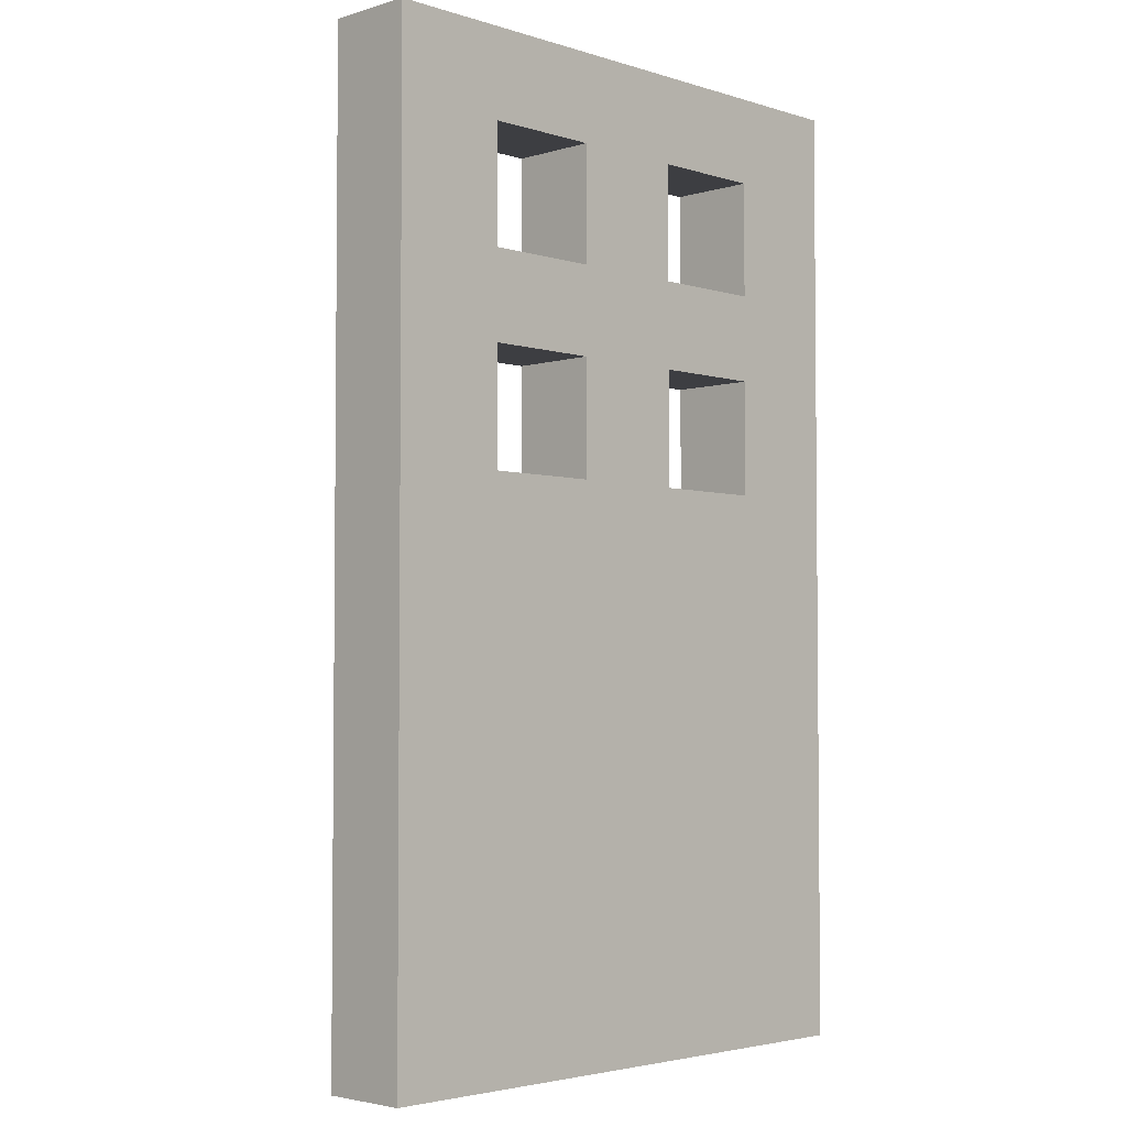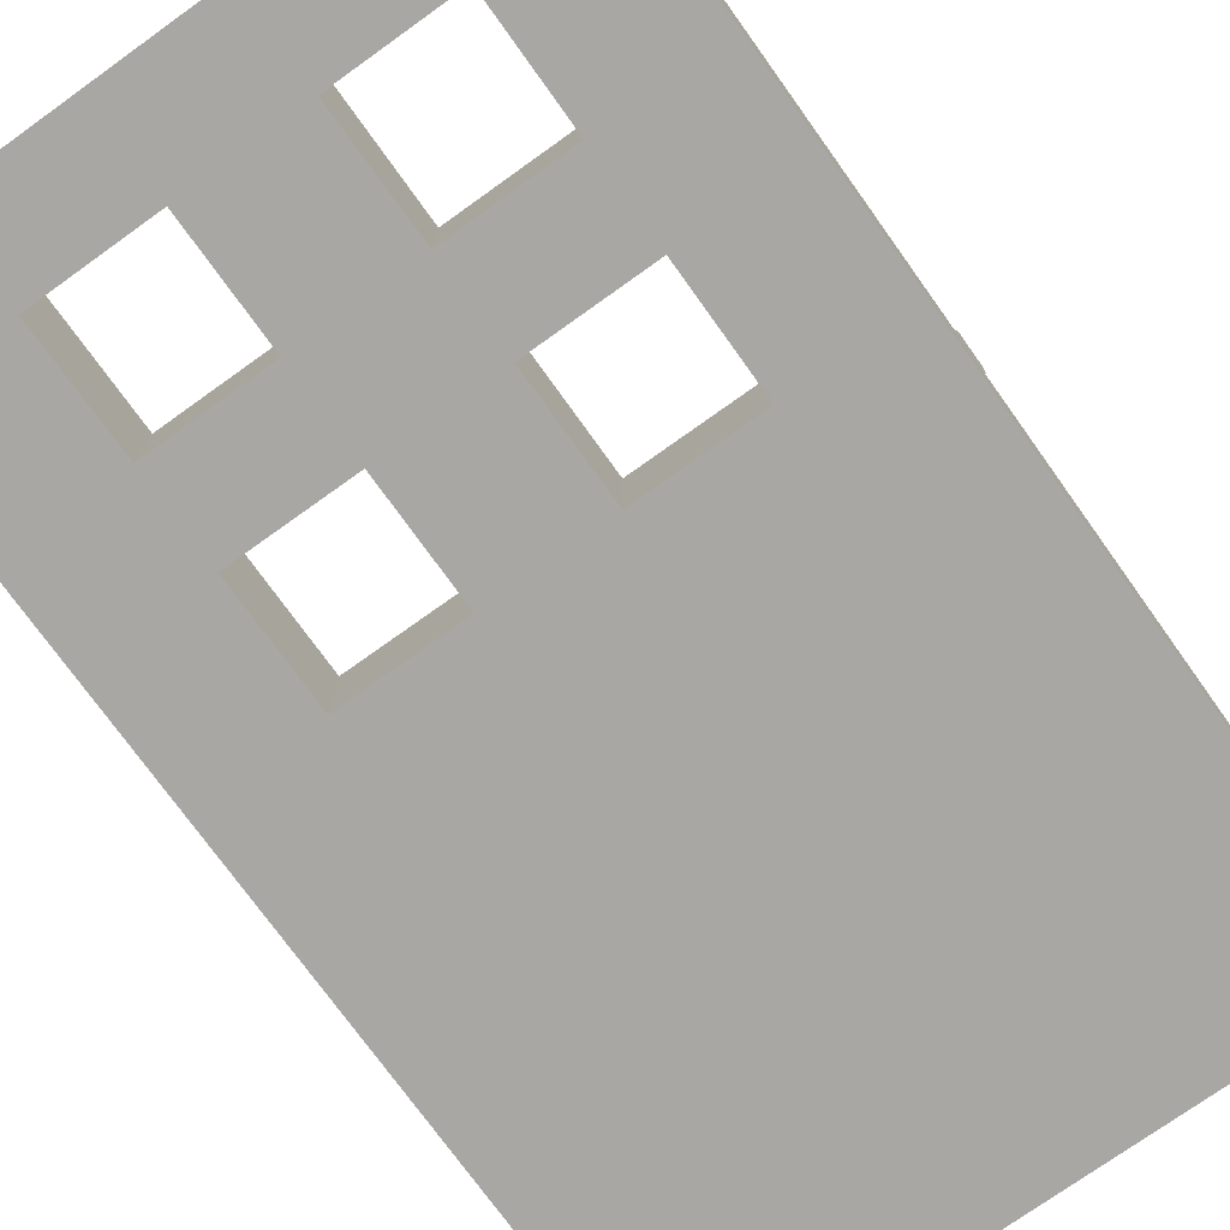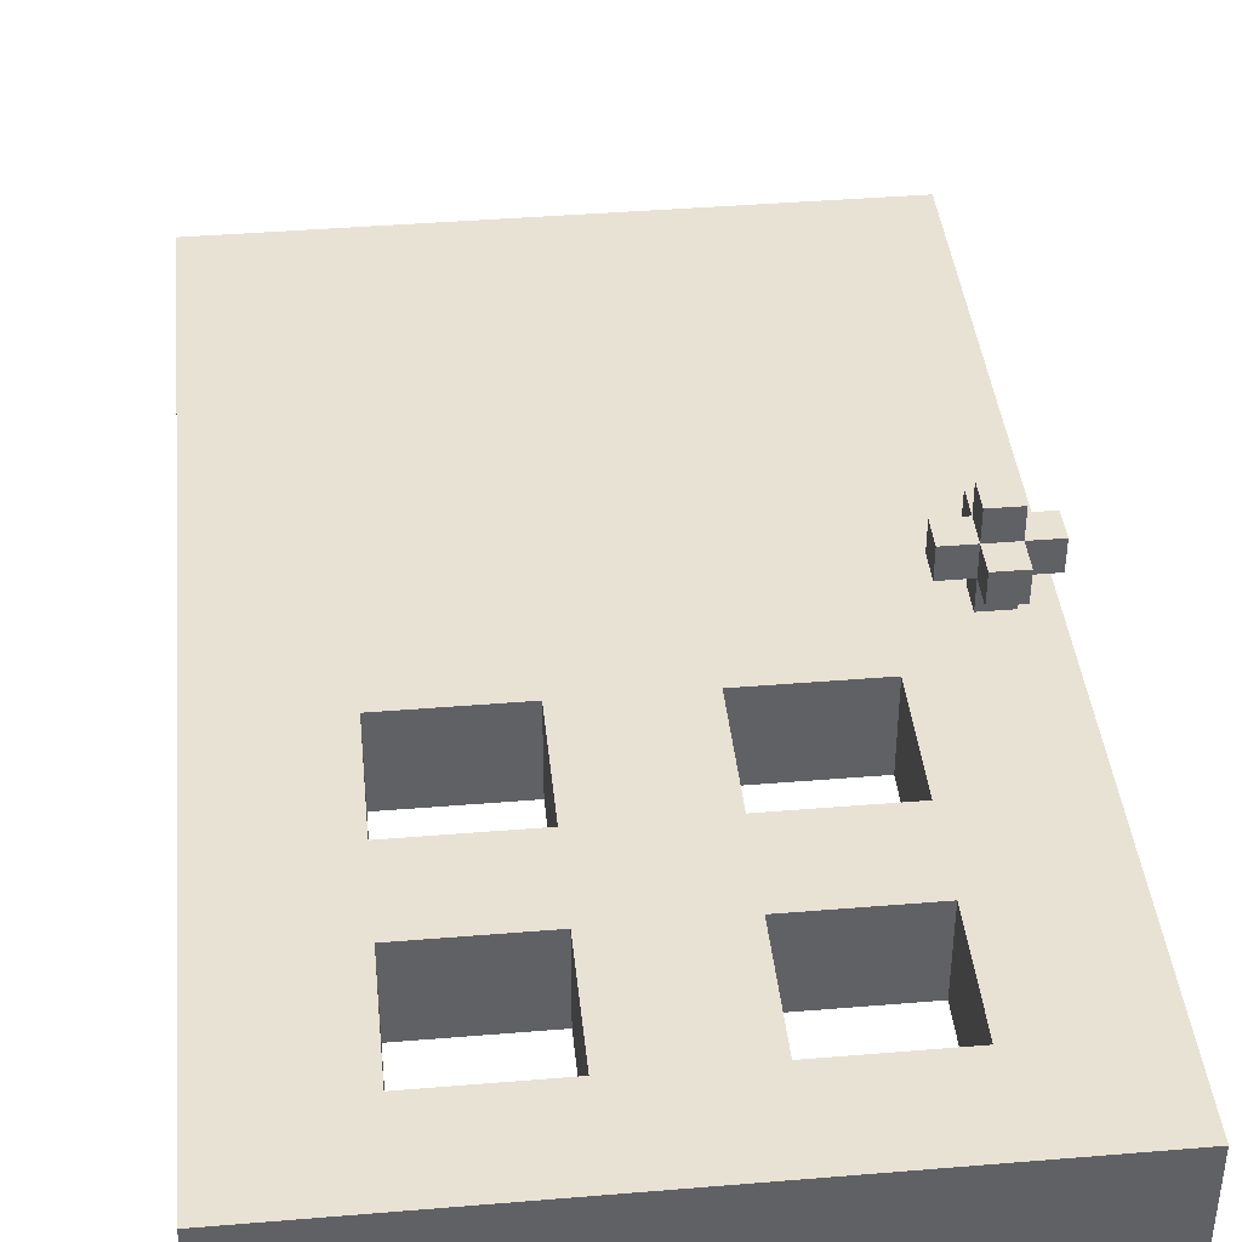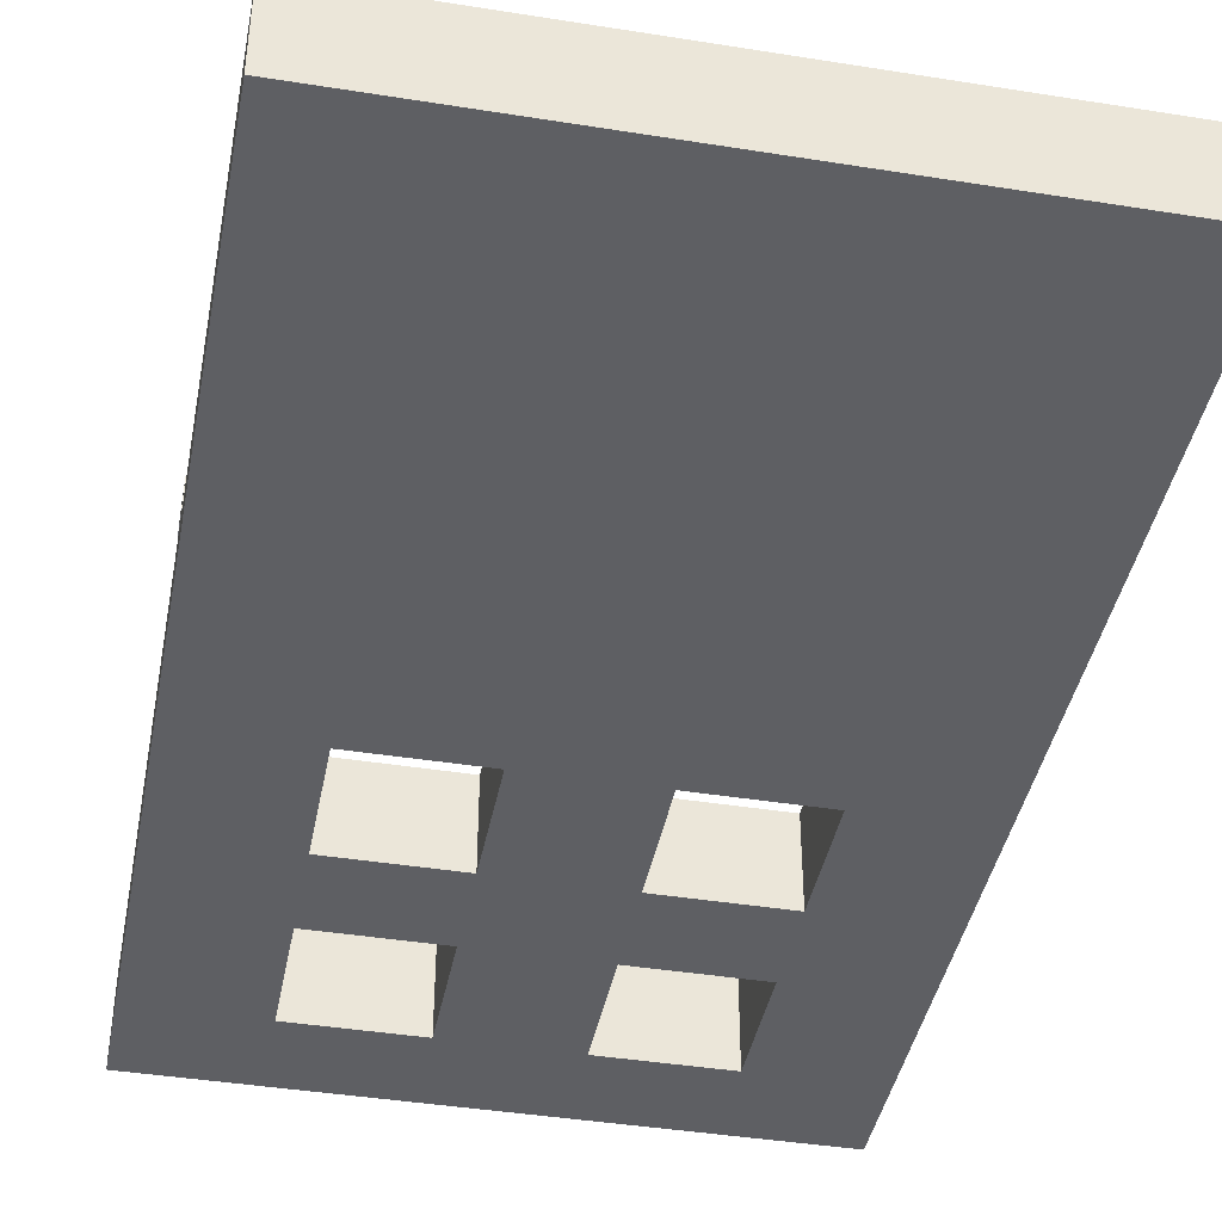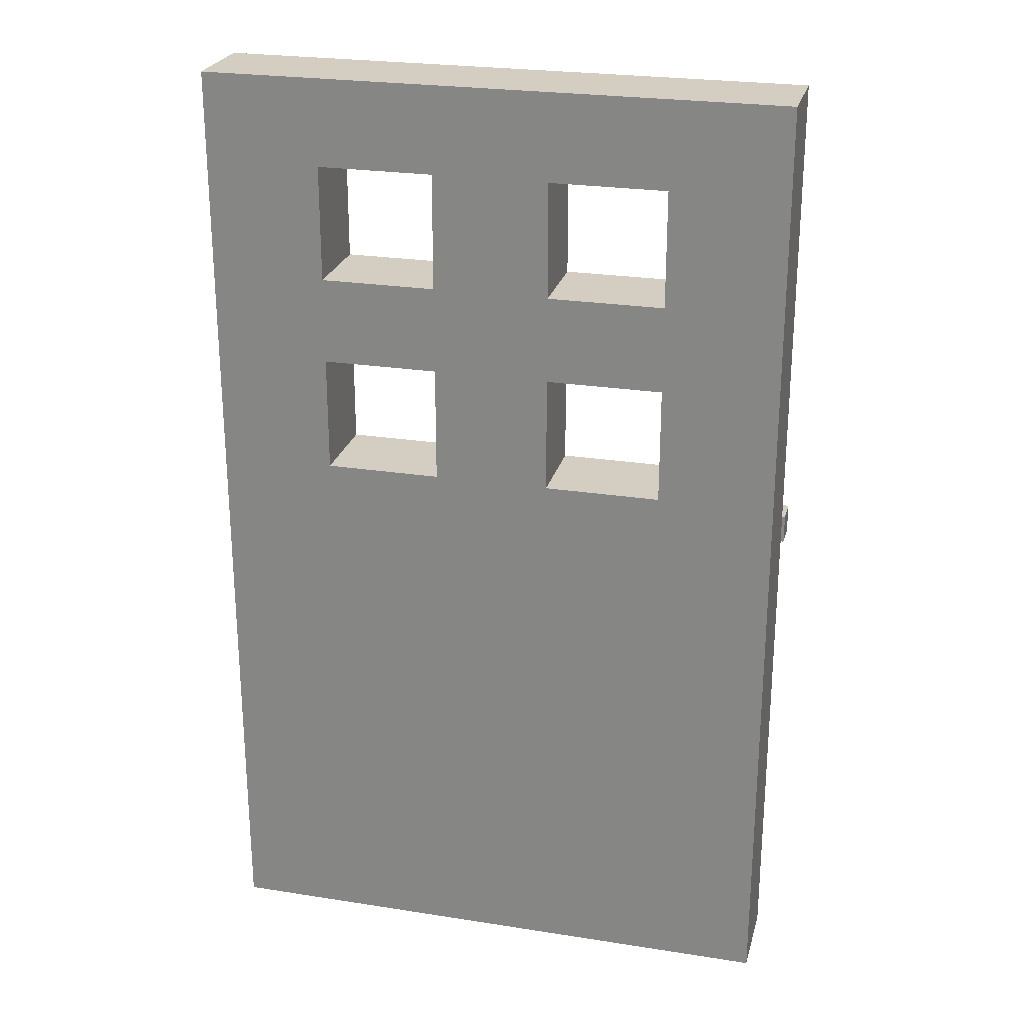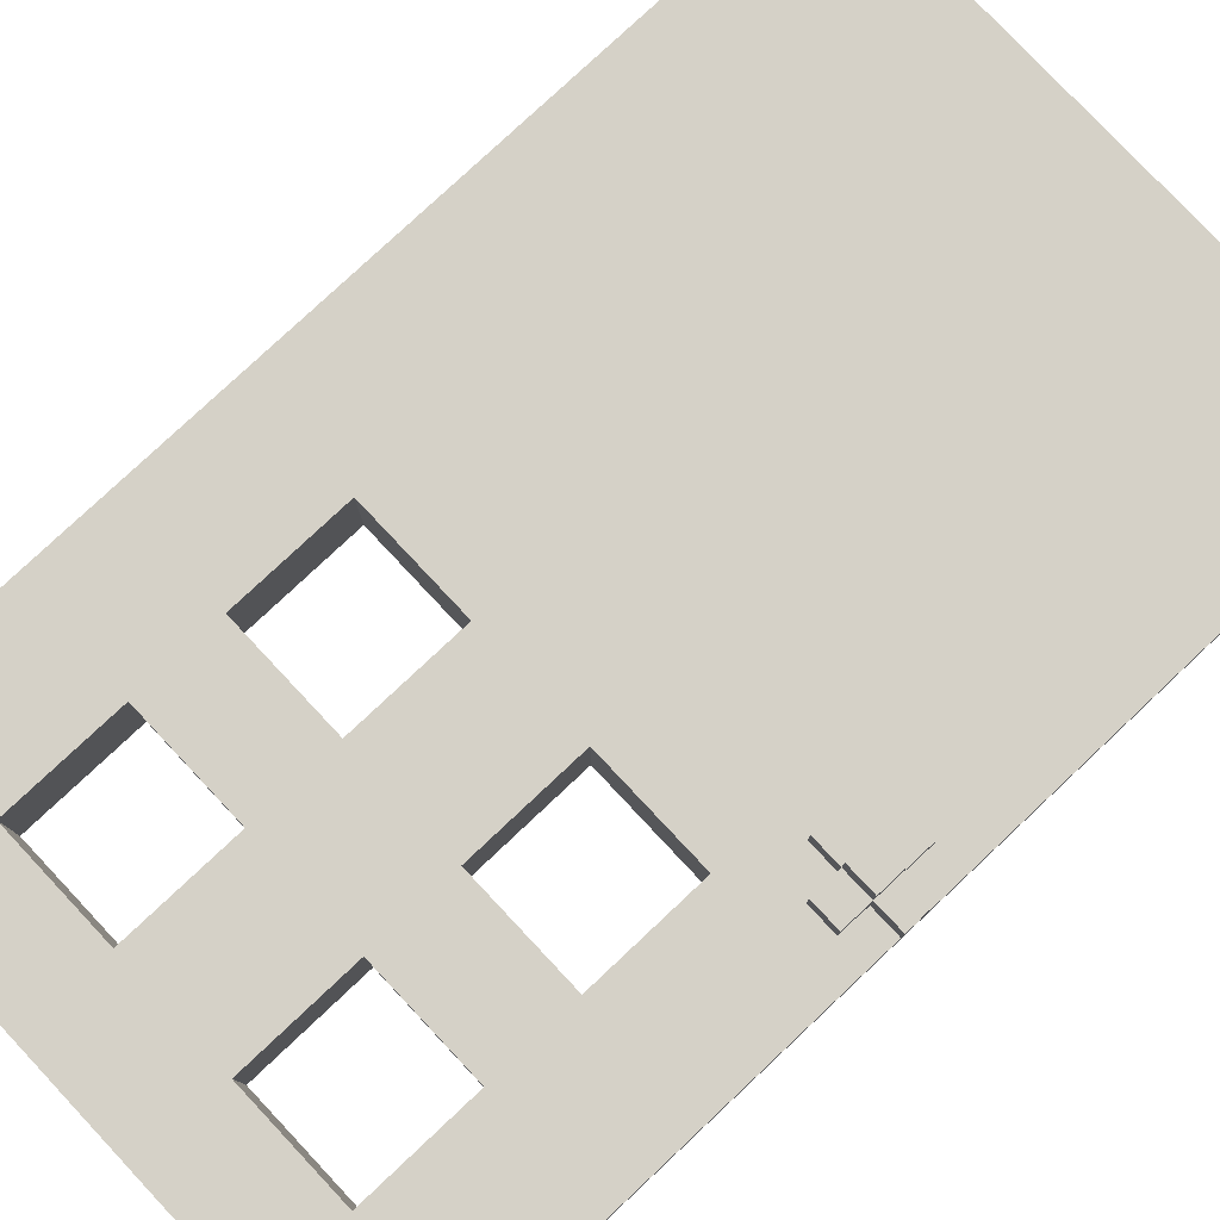
<metadata>
{"format":"obj","ext":"obj","renderer":"f3d","projection":"perspective","resolution":1024,"background":"white","views":[{"elev":-3.5,"azim":134.4,"up":"+Y"},{"elev":-74.5,"azim":-144.4,"up":"+Z"},{"elev":40.6,"azim":174.2,"up":"+Z"},{"elev":-41.7,"azim":-10.9,"up":"+Z"},{"elev":24.9,"azim":-165.7,"up":"+Y"},{"elev":79.1,"azim":-133.2,"up":"+Z"}]}
</metadata>
<code>
o
v 0 2 -0.3
v 0 2 -0.6
v 0 3.6 -0.1
v 0 3.6 -0.2
v 0 3.7 -0.1
v 0 3.7 -0.2
v 0 5.3 -0.3
v 0 5.3 -0.6
v 0.1 3.5 -0.1
v 0.1 3.5 -0.2
v 0.1 3.6 0
v 0.1 3.6 -0.1
v 0.1 3.6 -0.2
v 0.1 3.6 -0.3
v 0.1 3.7 0
v 0.1 3.7 -0.1
v 0.1 3.7 -0.2
v 0.1 3.7 -0.3
v 0.1 3.8 -0.1
v 0.1 3.8 -0.2
v 0.8 3.9 -0.3
v 0.8 3.9 -0.4
v 0.8 3.9 -0.5
v 0.8 3.9 -0.6
v 0.8 4.3 -0.3
v 0.8 4.3 -0.4
v 0.8 4.3 -0.5
v 0.8 4.3 -0.6
v 0.8 4.6 -0.3
v 0.8 4.6 -0.4
v 0.8 4.6 -0.5
v 0.8 4.6 -0.6
v 0.8 5 -0.3
v 0.8 5 -0.4
v 0.8 5 -0.5
v 0.8 5 -0.6
v 1.6 3.9 -0.3
v 1.6 3.9 -0.4
v 1.6 3.9 -0.5
v 1.6 3.9 -0.6
v 1.6 4.3 -0.3
v 1.6 4.3 -0.4
v 1.6 4.3 -0.5
v 1.6 4.3 -0.6
v 1.6 4.6 -0.3
v 1.6 4.6 -0.4
v 1.6 4.6 -0.5
v 1.6 4.6 -0.6
v 1.6 5 -0.3
v 1.6 5 -0.4
v 1.6 5 -0.5
v 1.6 5 -0.6
v 0.2 3.5 -0.1
v 0.2 3.5 -0.2
v 0.2 3.6 0
v 0.2 3.6 -0.1
v 0.2 3.6 -0.2
v 0.2 3.6 -0.3
v 0.2 3.7 0
v 0.2 3.7 -0.1
v 0.2 3.7 -0.2
v 0.2 3.7 -0.3
v 0.2 3.8 -0.1
v 0.2 3.8 -0.2
v 0.3 3.6 -0.1
v 0.3 3.6 -0.2
v 0.3 3.7 -0.1
v 0.3 3.7 -0.2
v 0.4 3.9 -0.3
v 0.4 3.9 -0.4
v 0.4 3.9 -0.5
v 0.4 3.9 -0.6
v 0.4 4.3 -0.3
v 0.4 4.3 -0.4
v 0.4 4.3 -0.5
v 0.4 4.3 -0.6
v 0.4 4.6 -0.3
v 0.4 4.6 -0.4
v 0.4 4.6 -0.5
v 0.4 4.6 -0.6
v 0.4 5 -0.3
v 0.4 5 -0.4
v 0.4 5 -0.5
v 0.4 5 -0.6
v 1.2 3.9 -0.3
v 1.2 3.9 -0.4
v 1.2 3.9 -0.5
v 1.2 3.9 -0.6
v 1.2 4.3 -0.3
v 1.2 4.3 -0.4
v 1.2 4.3 -0.5
v 1.2 4.3 -0.6
v 1.2 4.6 -0.3
v 1.2 4.6 -0.4
v 1.2 4.6 -0.5
v 1.2 4.6 -0.6
v 1.2 5 -0.3
v 1.2 5 -0.4
v 1.2 5 -0.5
v 1.2 5 -0.6
v 2 2 -0.3
v 2 2 -0.6
v 2 5.3 -0.3
v 2 5.3 -0.6
v 0.1 3.6 0
v 0.1 3.7 0
v 0.2 3.6 0
v 0.2 3.7 0
v 0 3.6 -0.1
v 0 3.7 -0.1
v 0.1 3.5 -0.1
v 0.1 3.6 -0.1
v 0.1 3.7 -0.1
v 0.1 3.8 -0.1
v 0.2 3.5 -0.1
v 0.2 3.6 -0.1
v 0.2 3.7 -0.1
v 0.2 3.8 -0.1
v 0.3 3.6 -0.1
v 0.3 3.7 -0.1
v 0 2 -0.3
v 0 5.3 -0.3
v 0.1 3.6 -0.3
v 0.1 3.7 -0.3
v 0.2 3.6 -0.3
v 0.2 3.7 -0.3
v 0.3 3.8 -0.3
v 0.3 4.4 -0.3
v 0.3 4.5 -0.3
v 0.3 5.1 -0.3
v 0.4 3.9 -0.3
v 0.4 4.3 -0.3
v 0.4 4.6 -0.3
v 0.4 5 -0.3
v 0.8 3.9 -0.3
v 0.8 4.3 -0.3
v 0.8 4.6 -0.3
v 0.8 5 -0.3
v 0.9 3.8 -0.3
v 0.9 4.4 -0.3
v 0.9 4.5 -0.3
v 0.9 5.1 -0.3
v 1.1 3.8 -0.3
v 1.1 4.4 -0.3
v 1.1 4.5 -0.3
v 1.1 5.1 -0.3
v 1.2 3.9 -0.3
v 1.2 4.3 -0.3
v 1.2 4.6 -0.3
v 1.2 5 -0.3
v 1.6 3.9 -0.3
v 1.6 4.3 -0.3
v 1.6 4.6 -0.3
v 1.6 5 -0.3
v 1.7 3.8 -0.3
v 1.7 4.4 -0.3
v 1.7 4.5 -0.3
v 1.7 5.1 -0.3
v 2 2 -0.3
v 2 5.3 -0.3
v 0 3.6 -0.2
v 0 3.7 -0.2
v 0.1 3.5 -0.2
v 0.1 3.6 -0.2
v 0.1 3.7 -0.2
v 0.1 3.8 -0.2
v 0.2 3.5 -0.2
v 0.2 3.6 -0.2
v 0.2 3.7 -0.2
v 0.2 3.8 -0.2
v 0.3 3.6 -0.2
v 0.3 3.7 -0.2
v 0 2 -0.6
v 0 5.3 -0.6
v 0.3 3.8 -0.6
v 0.3 4.4 -0.6
v 0.3 4.5 -0.6
v 0.3 5.1 -0.6
v 0.4 3.9 -0.6
v 0.4 4.3 -0.6
v 0.4 4.6 -0.6
v 0.4 5 -0.6
v 0.8 3.9 -0.6
v 0.8 4.3 -0.6
v 0.8 4.6 -0.6
v 0.8 5 -0.6
v 0.9 3.8 -0.6
v 0.9 4.4 -0.6
v 0.9 4.5 -0.6
v 0.9 5.1 -0.6
v 1.1 3.8 -0.6
v 1.1 4.4 -0.6
v 1.1 4.5 -0.6
v 1.1 5.1 -0.6
v 1.2 3.9 -0.6
v 1.2 4.3 -0.6
v 1.2 4.6 -0.6
v 1.2 5 -0.6
v 1.6 3.9 -0.6
v 1.6 4.3 -0.6
v 1.6 4.6 -0.6
v 1.6 5 -0.6
v 1.7 3.8 -0.6
v 1.7 4.4 -0.6
v 1.7 4.5 -0.6
v 1.7 5.1 -0.6
v 2 2 -0.6
v 2 5.3 -0.6
v 0 2 -0.3
v 2 2 -0.3
v 0 2 -0.6
v 2 2 -0.6
v 0.1 3.5 -0.1
v 0.2 3.5 -0.1
v 0.1 3.5 -0.2
v 0.2 3.5 -0.2
v 0.1 3.6 0
v 0.2 3.6 0
v 0 3.6 -0.1
v 0.1 3.6 -0.1
v 0.2 3.6 -0.1
v 0.3 3.6 -0.1
v 0 3.6 -0.2
v 0.1 3.6 -0.2
v 0.2 3.6 -0.2
v 0.3 3.6 -0.2
v 0.1 3.6 -0.3
v 0.2 3.6 -0.3
v 0.4 4.3 -0.3
v 0.8 4.3 -0.3
v 1.2 4.3 -0.3
v 1.6 4.3 -0.3
v 0.4 4.3 -0.4
v 0.8 4.3 -0.4
v 1.2 4.3 -0.4
v 1.6 4.3 -0.4
v 0.4 4.3 -0.5
v 0.8 4.3 -0.5
v 1.2 4.3 -0.5
v 1.6 4.3 -0.5
v 0.4 4.3 -0.6
v 0.8 4.3 -0.6
v 1.2 4.3 -0.6
v 1.6 4.3 -0.6
v 0.4 5 -0.3
v 0.8 5 -0.3
v 1.2 5 -0.3
v 1.6 5 -0.3
v 0.4 5 -0.4
v 0.8 5 -0.4
v 1.2 5 -0.4
v 1.6 5 -0.4
v 0.4 5 -0.5
v 0.8 5 -0.5
v 1.2 5 -0.5
v 1.6 5 -0.5
v 0.4 5 -0.6
v 0.8 5 -0.6
v 1.2 5 -0.6
v 1.6 5 -0.6
v 0.1 3.7 0
v 0.2 3.7 0
v 0 3.7 -0.1
v 0.1 3.7 -0.1
v 0.2 3.7 -0.1
v 0.3 3.7 -0.1
v 0 3.7 -0.2
v 0.1 3.7 -0.2
v 0.2 3.7 -0.2
v 0.3 3.7 -0.2
v 0.1 3.7 -0.3
v 0.2 3.7 -0.3
v 0.1 3.8 -0.1
v 0.2 3.8 -0.1
v 0.1 3.8 -0.2
v 0.2 3.8 -0.2
v 0.4 3.9 -0.3
v 0.8 3.9 -0.3
v 1.2 3.9 -0.3
v 1.6 3.9 -0.3
v 0.4 3.9 -0.4
v 0.8 3.9 -0.4
v 1.2 3.9 -0.4
v 1.6 3.9 -0.4
v 0.4 3.9 -0.5
v 0.8 3.9 -0.5
v 1.2 3.9 -0.5
v 1.6 3.9 -0.5
v 0.4 3.9 -0.6
v 0.8 3.9 -0.6
v 1.2 3.9 -0.6
v 1.6 3.9 -0.6
v 0.4 4.6 -0.3
v 0.8 4.6 -0.3
v 1.2 4.6 -0.3
v 1.6 4.6 -0.3
v 0.4 4.6 -0.4
v 0.8 4.6 -0.4
v 1.2 4.6 -0.4
v 1.6 4.6 -0.4
v 0.4 4.6 -0.5
v 0.8 4.6 -0.5
v 1.2 4.6 -0.5
v 1.6 4.6 -0.5
v 0.4 4.6 -0.6
v 0.8 4.6 -0.6
v 1.2 4.6 -0.6
v 1.6 4.6 -0.6
v 0 5.3 -0.3
v 2 5.3 -0.3
v 0 5.3 -0.6
v 2 5.3 -0.6
f 5 4 3
f 6 4 5
f 7 2 1
f 8 2 7
f 12 10 9
f 13 10 12
f 15 12 11
f 16 12 15
f 17 14 13
f 18 14 17
f 19 17 16
f 20 17 19
f 25 22 21
f 26 23 22
f 26 22 25
f 27 24 23
f 27 23 26
f 28 24 27
f 33 30 29
f 34 31 30
f 34 30 33
f 35 32 31
f 35 31 34
f 36 32 35
f 41 38 37
f 42 39 38
f 42 38 41
f 43 40 39
f 43 39 42
f 44 40 43
f 49 46 45
f 50 47 46
f 50 46 49
f 51 48 47
f 51 47 50
f 52 48 51
f 53 54 56
f 56 54 57
f 55 56 59
f 59 56 60
f 57 58 61
f 61 58 62
f 60 61 63
f 63 61 64
f 65 66 67
f 67 66 68
f 69 70 73
f 70 71 74
f 73 70 74
f 71 72 75
f 74 71 75
f 75 72 76
f 77 78 81
f 78 79 82
f 81 78 82
f 79 80 83
f 82 79 83
f 83 80 84
f 85 86 89
f 86 87 90
f 89 86 90
f 87 88 91
f 90 87 91
f 91 88 92
f 93 94 97
f 94 95 98
f 97 94 98
f 95 96 99
f 98 95 99
f 99 96 100
f 101 102 103
f 103 102 104
f 107 106 105
f 108 106 107
f 112 110 109
f 113 110 112
f 115 112 111
f 116 112 115
f 117 114 113
f 118 114 117
f 119 117 116
f 120 117 119
f 123 122 121
f 124 122 123
f 125 123 121
f 126 122 124
f 127 122 126
f 127 126 125
f 128 122 127
f 129 122 128
f 130 122 129
f 131 128 127
f 132 128 131
f 133 130 129
f 134 130 133
f 135 131 127
f 136 128 132
f 137 133 129
f 138 130 134
f 139 127 125
f 139 135 127
f 139 136 135
f 140 129 128
f 140 136 139
f 140 128 136
f 141 138 137
f 141 129 140
f 141 137 129
f 142 122 130
f 142 138 141
f 142 130 138
f 143 140 139
f 143 141 140
f 143 142 141
f 143 139 125
f 144 142 143
f 145 142 144
f 146 122 142
f 146 142 145
f 147 144 143
f 148 144 147
f 149 146 145
f 150 146 149
f 151 147 143
f 152 144 148
f 153 149 145
f 154 146 150
f 155 143 125
f 155 151 143
f 155 152 151
f 156 145 144
f 156 152 155
f 156 144 152
f 157 154 153
f 157 145 156
f 157 153 145
f 158 122 146
f 158 154 157
f 158 146 154
f 159 125 121
f 159 155 125
f 159 158 157
f 159 156 155
f 159 157 156
f 160 122 158
f 160 158 159
f 161 162 164
f 164 162 165
f 163 164 167
f 167 164 168
f 165 166 169
f 169 166 170
f 168 169 171
f 171 169 172
f 173 174 175
f 175 174 176
f 176 174 177
f 177 174 178
f 175 176 179
f 179 176 180
f 177 178 181
f 181 178 182
f 175 179 183
f 180 176 184
f 177 181 185
f 182 178 186
f 173 175 187
f 175 183 187
f 183 184 187
f 176 177 188
f 187 184 188
f 184 176 188
f 185 186 189
f 188 177 189
f 177 185 189
f 178 174 190
f 189 186 190
f 186 178 190
f 187 188 191
f 188 189 191
f 189 190 191
f 173 187 191
f 191 190 192
f 192 190 193
f 190 174 194
f 193 190 194
f 191 192 195
f 195 192 196
f 193 194 197
f 197 194 198
f 191 195 199
f 196 192 200
f 193 197 201
f 198 194 202
f 173 191 203
f 191 199 203
f 199 200 203
f 192 193 204
f 203 200 204
f 200 192 204
f 201 202 205
f 204 193 205
f 193 201 205
f 194 174 206
f 205 202 206
f 202 194 206
f 173 203 207
f 203 204 207
f 205 206 207
f 204 205 207
f 206 174 208
f 207 206 208
f 211 210 209
f 212 210 211
f 215 214 213
f 216 214 215
f 220 218 217
f 221 218 220
f 223 220 219
f 224 220 223
f 225 222 221
f 226 222 225
f 227 225 224
f 228 225 227
f 233 230 229
f 234 230 233
f 235 232 231
f 236 232 235
f 237 234 233
f 238 234 237
f 239 236 235
f 240 236 239
f 241 238 237
f 242 238 241
f 243 240 239
f 244 240 243
f 249 246 245
f 250 246 249
f 251 248 247
f 252 248 251
f 253 250 249
f 254 250 253
f 255 252 251
f 256 252 255
f 257 254 253
f 258 254 257
f 259 256 255
f 260 256 259
f 261 262 264
f 264 262 265
f 263 264 267
f 267 264 268
f 265 266 269
f 269 266 270
f 268 269 271
f 271 269 272
f 273 274 275
f 275 274 276
f 277 278 281
f 281 278 282
f 279 280 283
f 283 280 284
f 281 282 285
f 285 282 286
f 283 284 287
f 287 284 288
f 285 286 289
f 289 286 290
f 287 288 291
f 291 288 292
f 293 294 297
f 297 294 298
f 295 296 299
f 299 296 300
f 297 298 301
f 301 298 302
f 299 300 303
f 303 300 304
f 301 302 305
f 305 302 306
f 303 304 307
f 307 304 308
f 309 310 311
f 311 310 312

</code>
